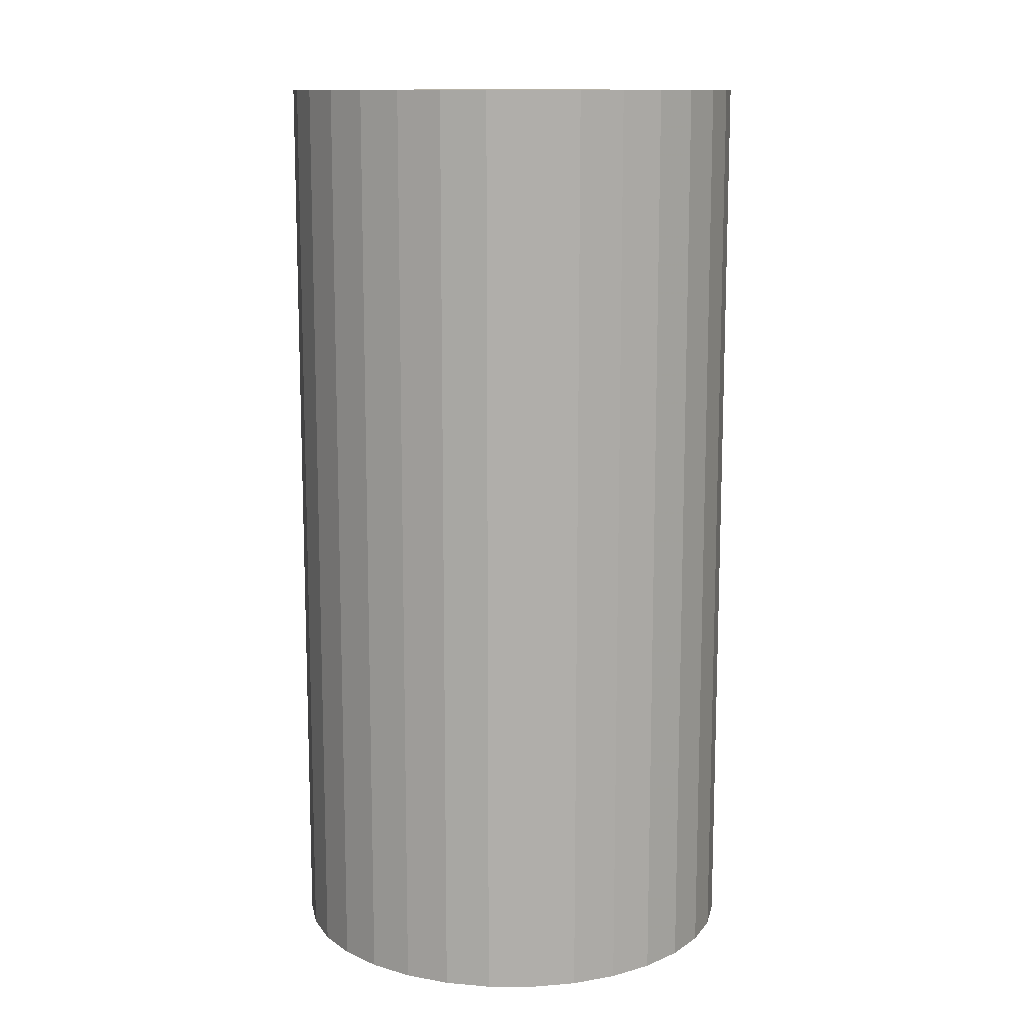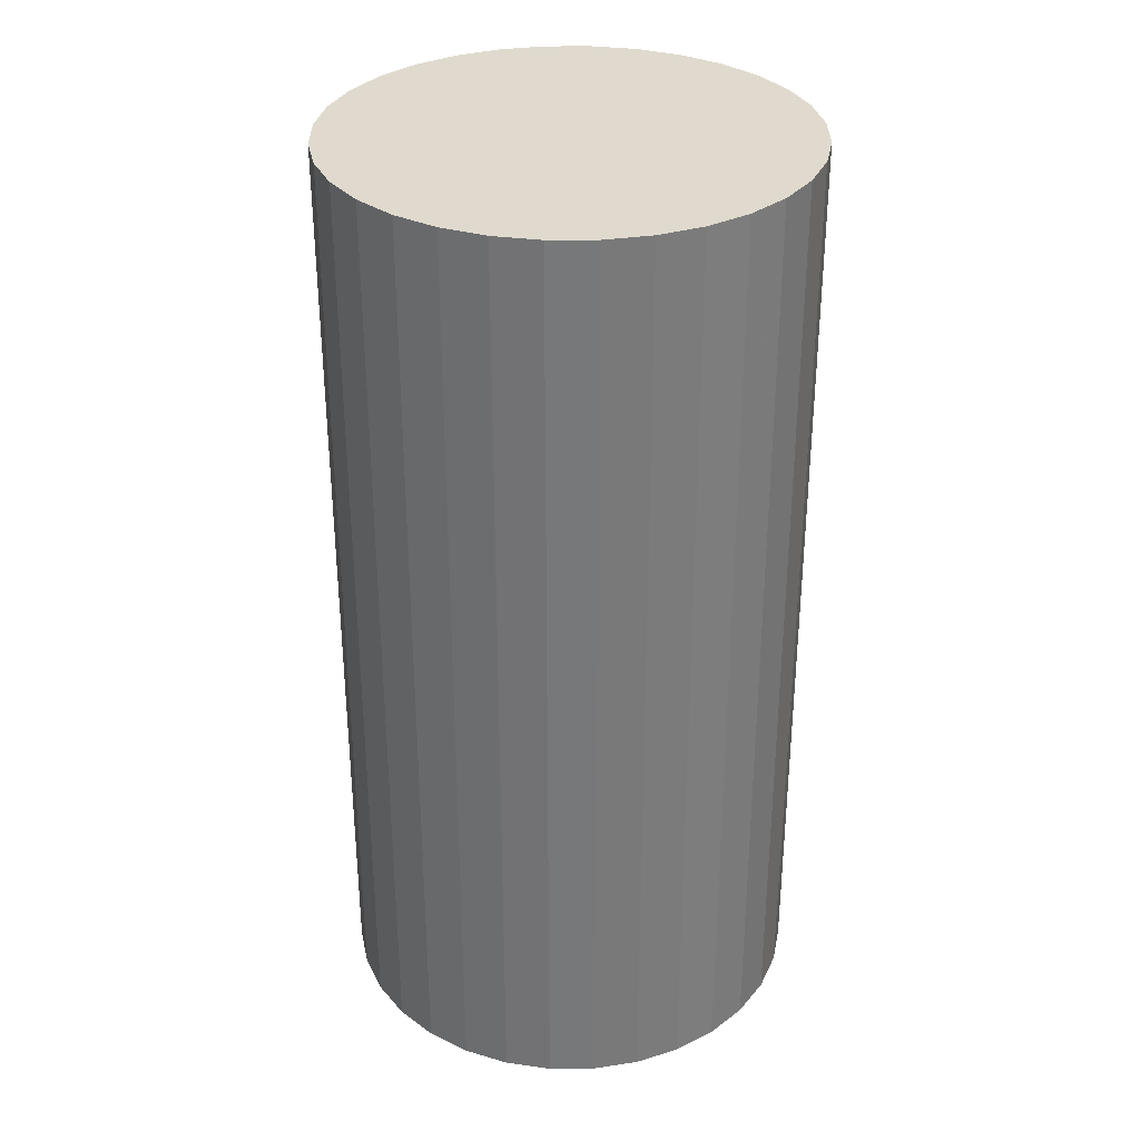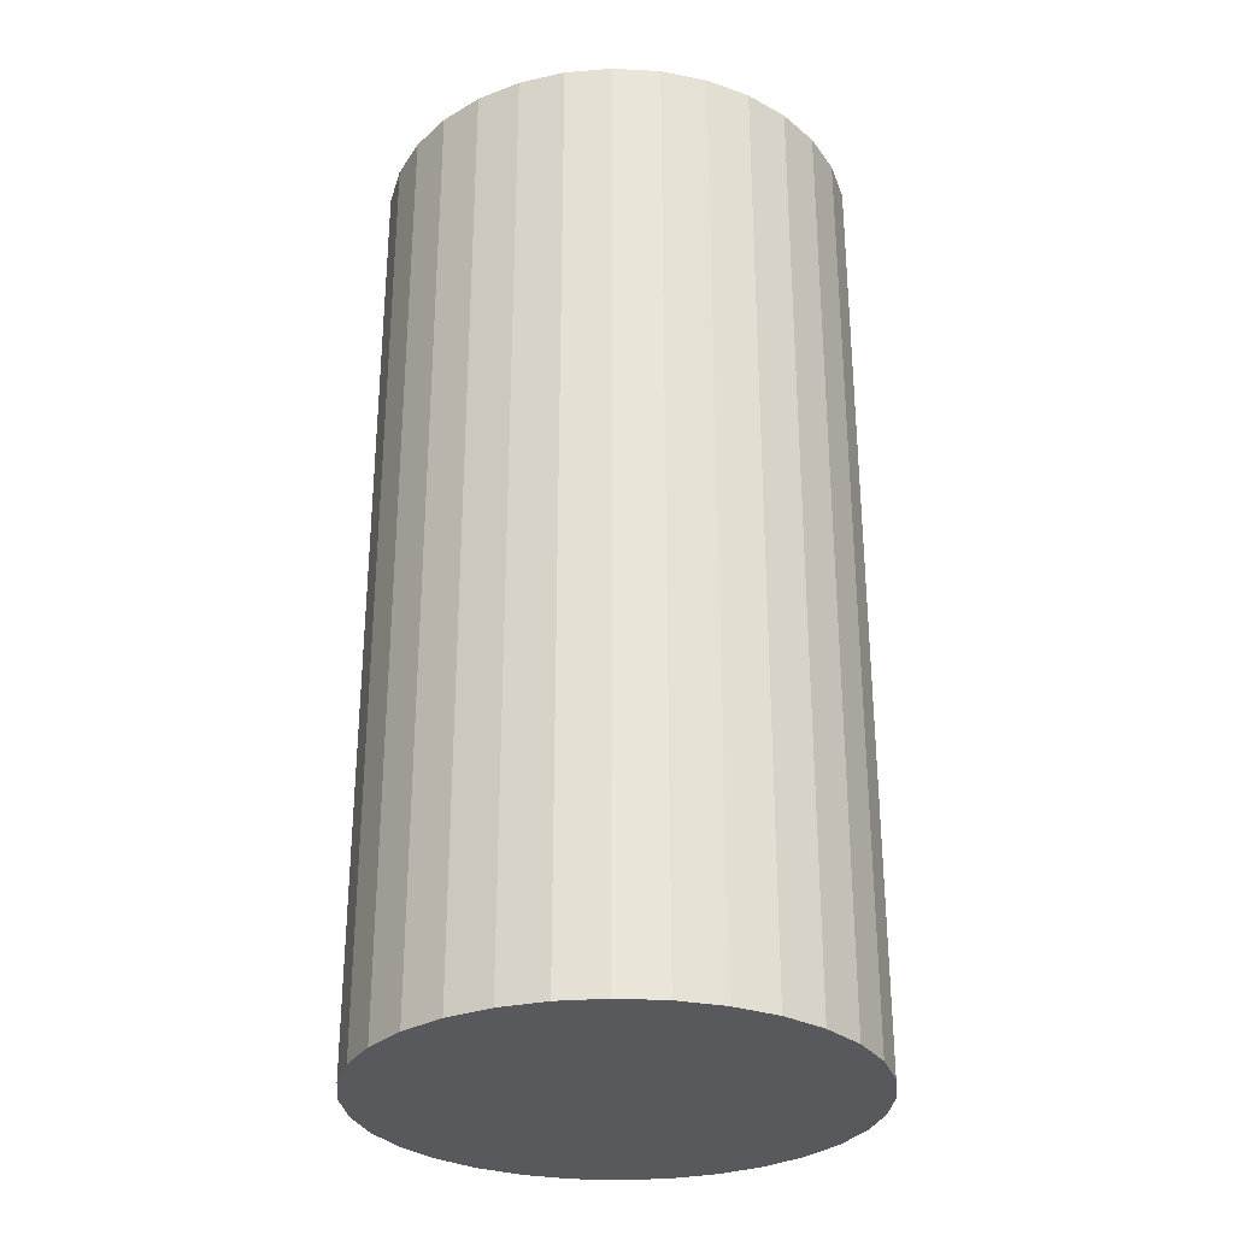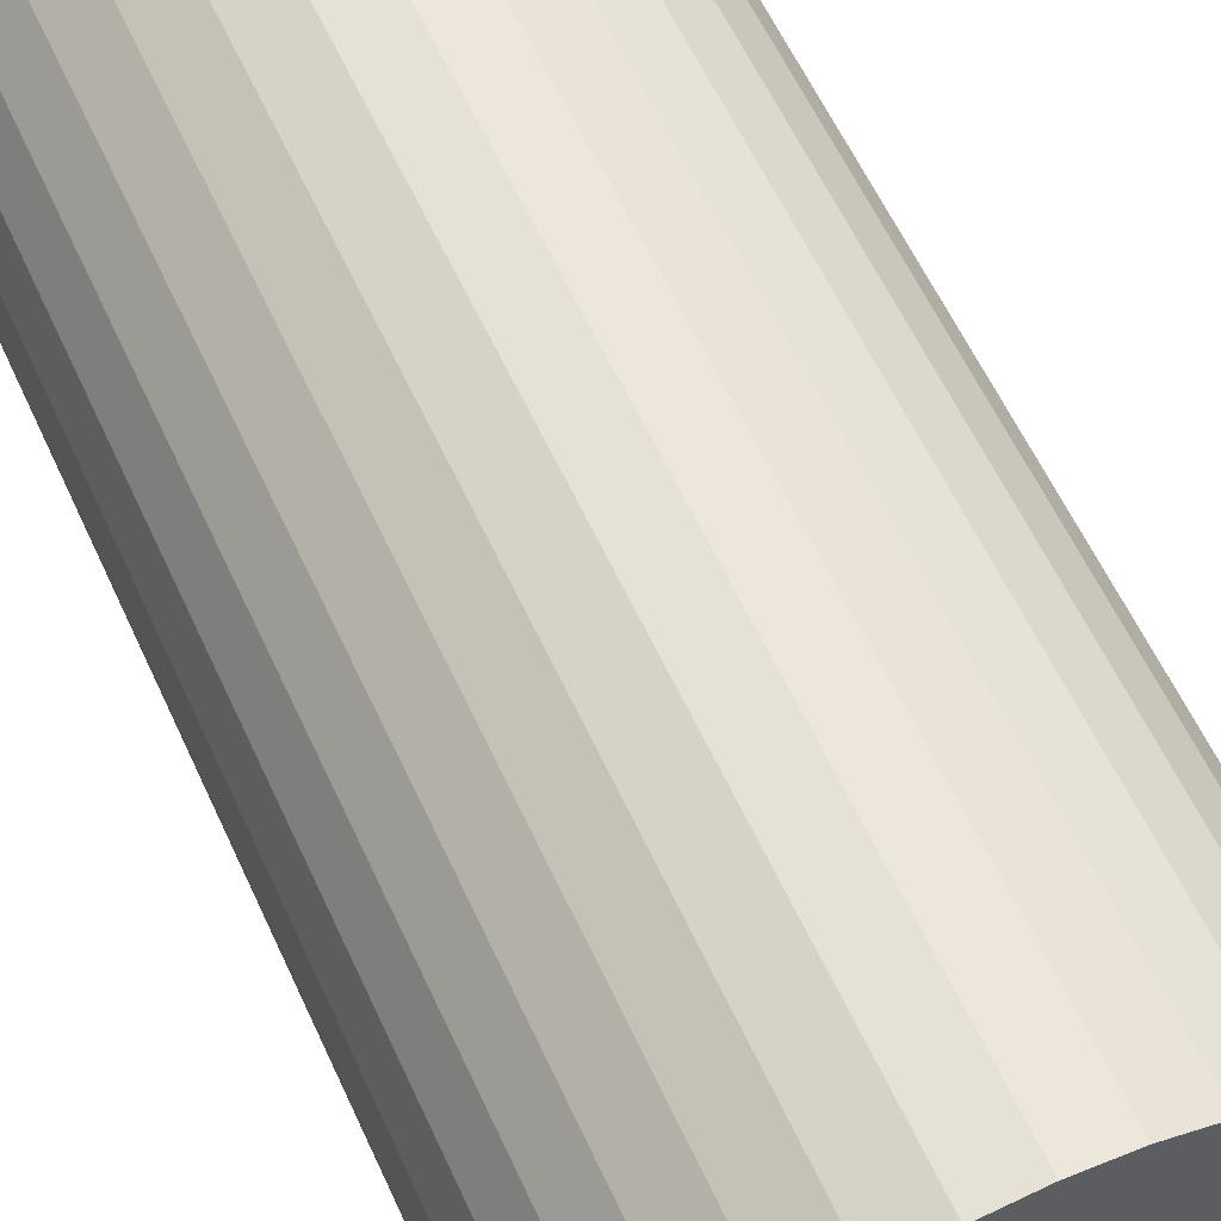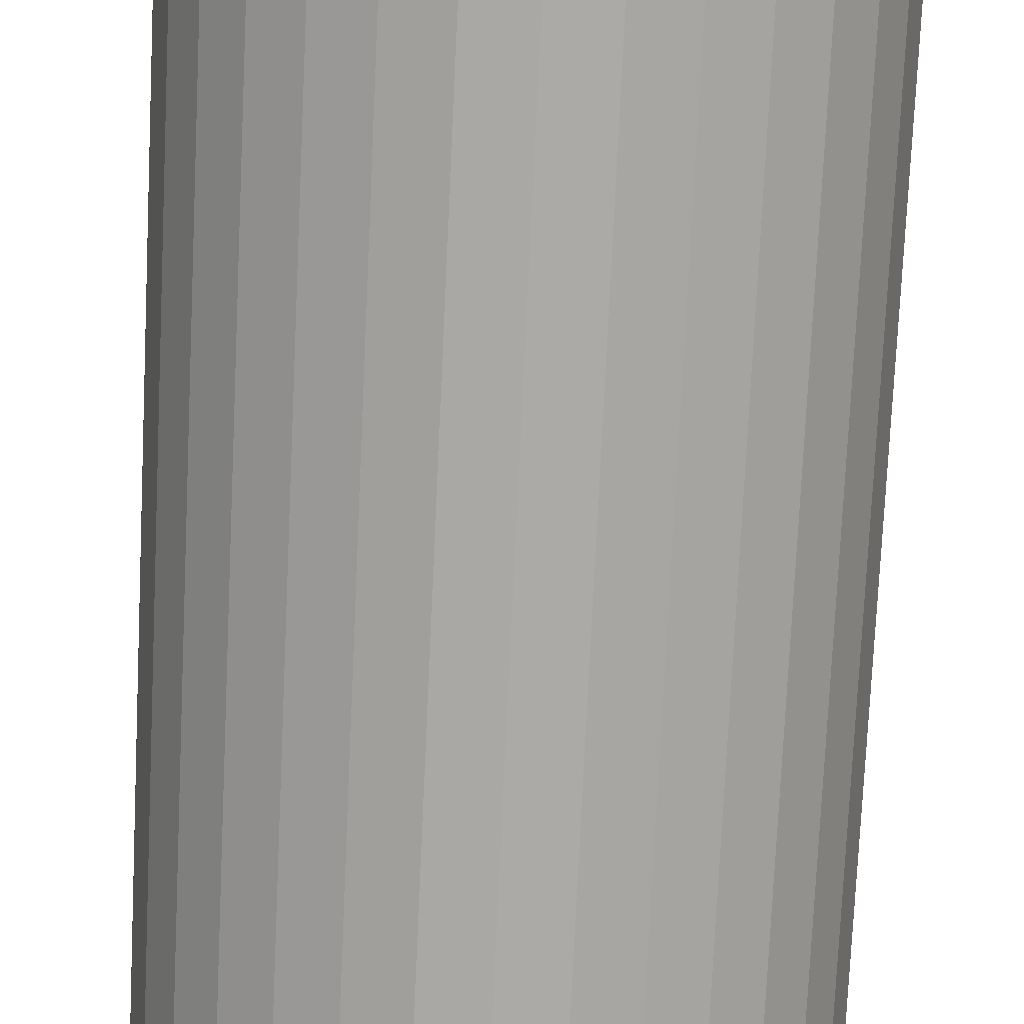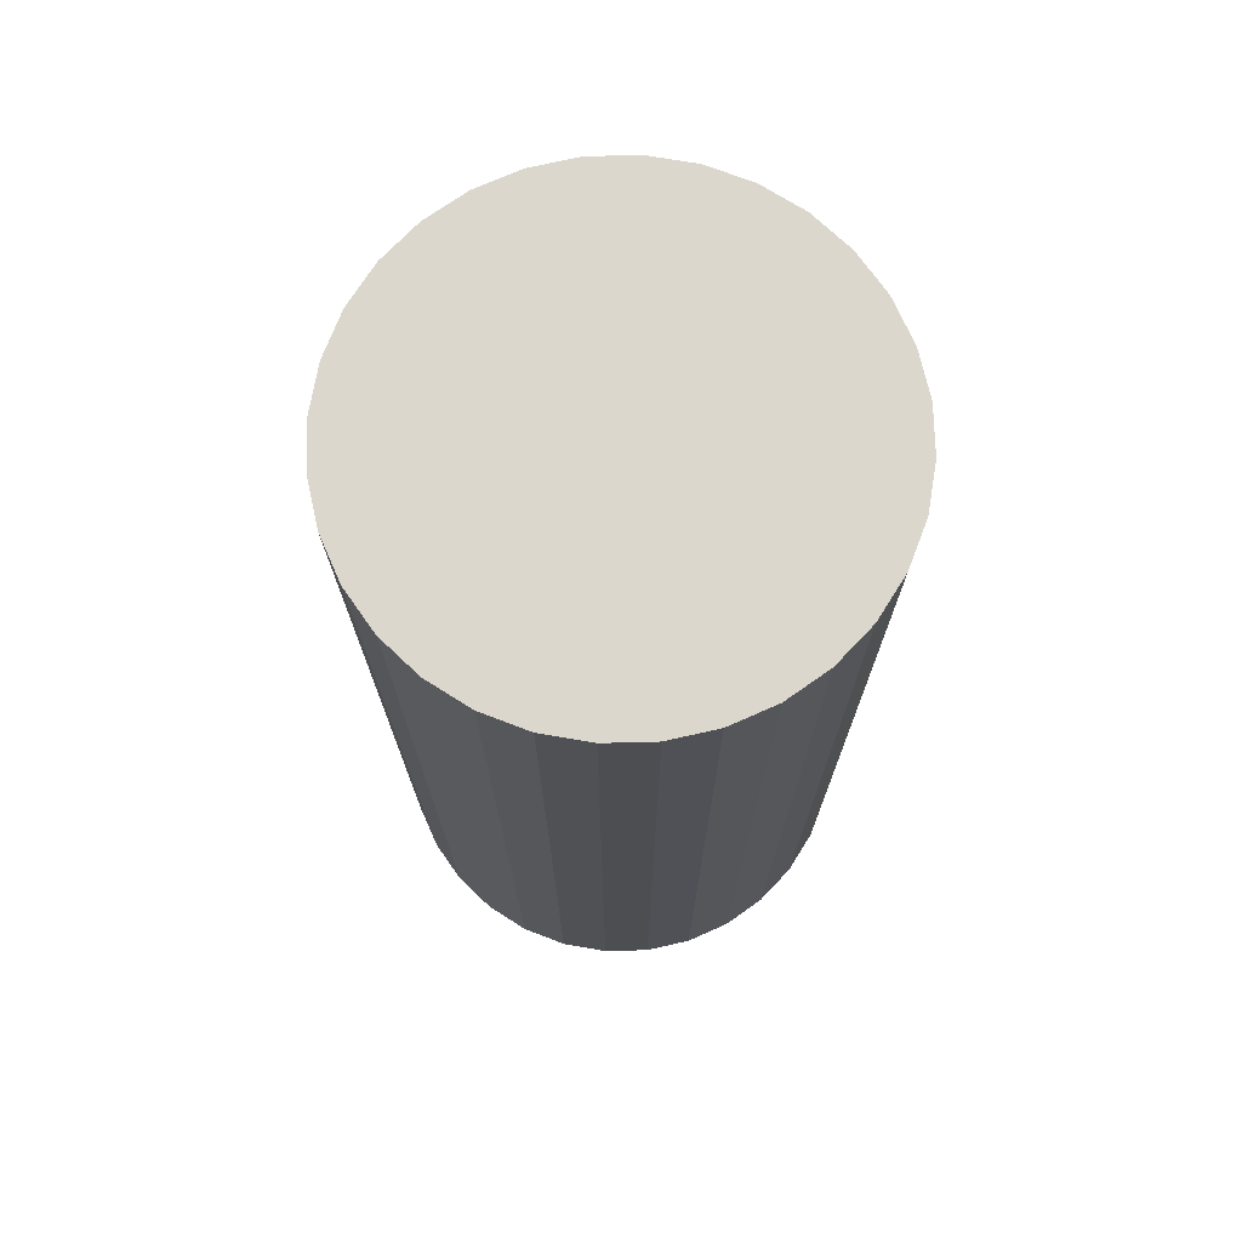
<metadata>
{"format":"obj","ext":"obj","renderer":"f3d","projection":"perspective","resolution":1024,"background":"white","views":[{"elev":12.3,"azim":-27.7,"up":"+Z"},{"elev":32.6,"azim":-6.1,"up":"+Z"},{"elev":-29.9,"azim":57.3,"up":"+Z"},{"elev":59.4,"azim":155.5,"up":"+Y"},{"elev":-75.9,"azim":177.3,"up":"+Y"},{"elev":73.0,"azim":82.9,"up":"+Z"}]}
</metadata>
<code>
v 0 0 -0.03982
v 0.02003 0 -0.03982
v 0.02003 0 0.03982
v 0 0 0.03982
v 0.01965 0.003908 -0.03982
v 0.01965 0.003908 0.03982
v 0.01851 0.007666 -0.03982
v 0.01851 0.007666 0.03982
v 0.01666 0.01113 -0.03982
v 0.01666 0.01113 0.03982
v 0.01417 0.01417 -0.03982
v 0.01417 0.01417 0.03982
v 0.01113 0.01666 -0.03982
v 0.01113 0.01666 0.03982
v 0.007666 0.01851 -0.03982
v 0.007666 0.01851 0.03982
v 0.003908 0.01965 -0.03982
v 0.003908 0.01965 0.03982
v 0 0.02003 -0.03982
v 0 0.02003 0.03982
v -0.003908 0.01965 -0.03982
v -0.003908 0.01965 0.03982
v -0.007666 0.01851 -0.03982
v -0.007666 0.01851 0.03982
v -0.01113 0.01666 -0.03982
v -0.01113 0.01666 0.03982
v -0.01417 0.01417 -0.03982
v -0.01417 0.01417 0.03982
v -0.01666 0.01113 -0.03982
v -0.01666 0.01113 0.03982
v -0.01851 0.007666 -0.03982
v -0.01851 0.007666 0.03982
v -0.01965 0.003908 -0.03982
v -0.01965 0.003908 0.03982
v -0.02003 0 -0.03982
v -0.02003 0 0.03982
v -0.01965 -0.003908 -0.03982
v -0.01965 -0.003908 0.03982
v -0.01851 -0.007666 -0.03982
v -0.01851 -0.007666 0.03982
v -0.01666 -0.01113 -0.03982
v -0.01666 -0.01113 0.03982
v -0.01417 -0.01417 -0.03982
v -0.01417 -0.01417 0.03982
v -0.01113 -0.01666 -0.03982
v -0.01113 -0.01666 0.03982
v -0.007666 -0.01851 -0.03982
v -0.007666 -0.01851 0.03982
v -0.003908 -0.01965 -0.03982
v -0.003908 -0.01965 0.03982
v -0 -0.02003 -0.03982
v -0 -0.02003 0.03982
v 0.003908 -0.01965 -0.03982
v 0.003908 -0.01965 0.03982
v 0.007666 -0.01851 -0.03982
v 0.007666 -0.01851 0.03982
v 0.01113 -0.01666 -0.03982
v 0.01113 -0.01666 0.03982
v 0.01417 -0.01417 -0.03982
v 0.01417 -0.01417 0.03982
v 0.01666 -0.01113 -0.03982
v 0.01666 -0.01113 0.03982
v 0.01851 -0.007666 -0.03982
v 0.01851 -0.007666 0.03982
v 0.01965 -0.003908 -0.03982
v 0.01965 -0.003908 0.03982
f 2 1 5
f 2 5 3
f 3 5 6
f 3 6 4
f 5 1 7
f 5 7 6
f 6 7 8
f 6 8 4
f 7 1 9
f 7 9 8
f 8 9 10
f 8 10 4
f 9 1 11
f 9 11 10
f 10 11 12
f 10 12 4
f 11 1 13
f 11 13 12
f 12 13 14
f 12 14 4
f 13 1 15
f 13 15 14
f 14 15 16
f 14 16 4
f 15 1 17
f 15 17 16
f 16 17 18
f 16 18 4
f 17 1 19
f 17 19 18
f 18 19 20
f 18 20 4
f 19 1 21
f 19 21 20
f 20 21 22
f 20 22 4
f 21 1 23
f 21 23 22
f 22 23 24
f 22 24 4
f 23 1 25
f 23 25 24
f 24 25 26
f 24 26 4
f 25 1 27
f 25 27 26
f 26 27 28
f 26 28 4
f 27 1 29
f 27 29 28
f 28 29 30
f 28 30 4
f 29 1 31
f 29 31 30
f 30 31 32
f 30 32 4
f 31 1 33
f 31 33 32
f 32 33 34
f 32 34 4
f 33 1 35
f 33 35 34
f 34 35 36
f 34 36 4
f 35 1 37
f 35 37 36
f 36 37 38
f 36 38 4
f 37 1 39
f 37 39 38
f 38 39 40
f 38 40 4
f 39 1 41
f 39 41 40
f 40 41 42
f 40 42 4
f 41 1 43
f 41 43 42
f 42 43 44
f 42 44 4
f 43 1 45
f 43 45 44
f 44 45 46
f 44 46 4
f 45 1 47
f 45 47 46
f 46 47 48
f 46 48 4
f 47 1 49
f 47 49 48
f 48 49 50
f 48 50 4
f 49 1 51
f 49 51 50
f 50 51 52
f 50 52 4
f 51 1 53
f 51 53 52
f 52 53 54
f 52 54 4
f 53 1 55
f 53 55 54
f 54 55 56
f 54 56 4
f 55 1 57
f 55 57 56
f 56 57 58
f 56 58 4
f 57 1 59
f 57 59 58
f 58 59 60
f 58 60 4
f 59 1 61
f 59 61 60
f 60 61 62
f 60 62 4
f 61 1 63
f 61 63 62
f 62 63 64
f 62 64 4
f 63 1 65
f 63 65 64
f 64 65 66
f 64 66 4
f 65 1 2
f 65 2 66
f 66 2 3
f 66 3 4

</code>
